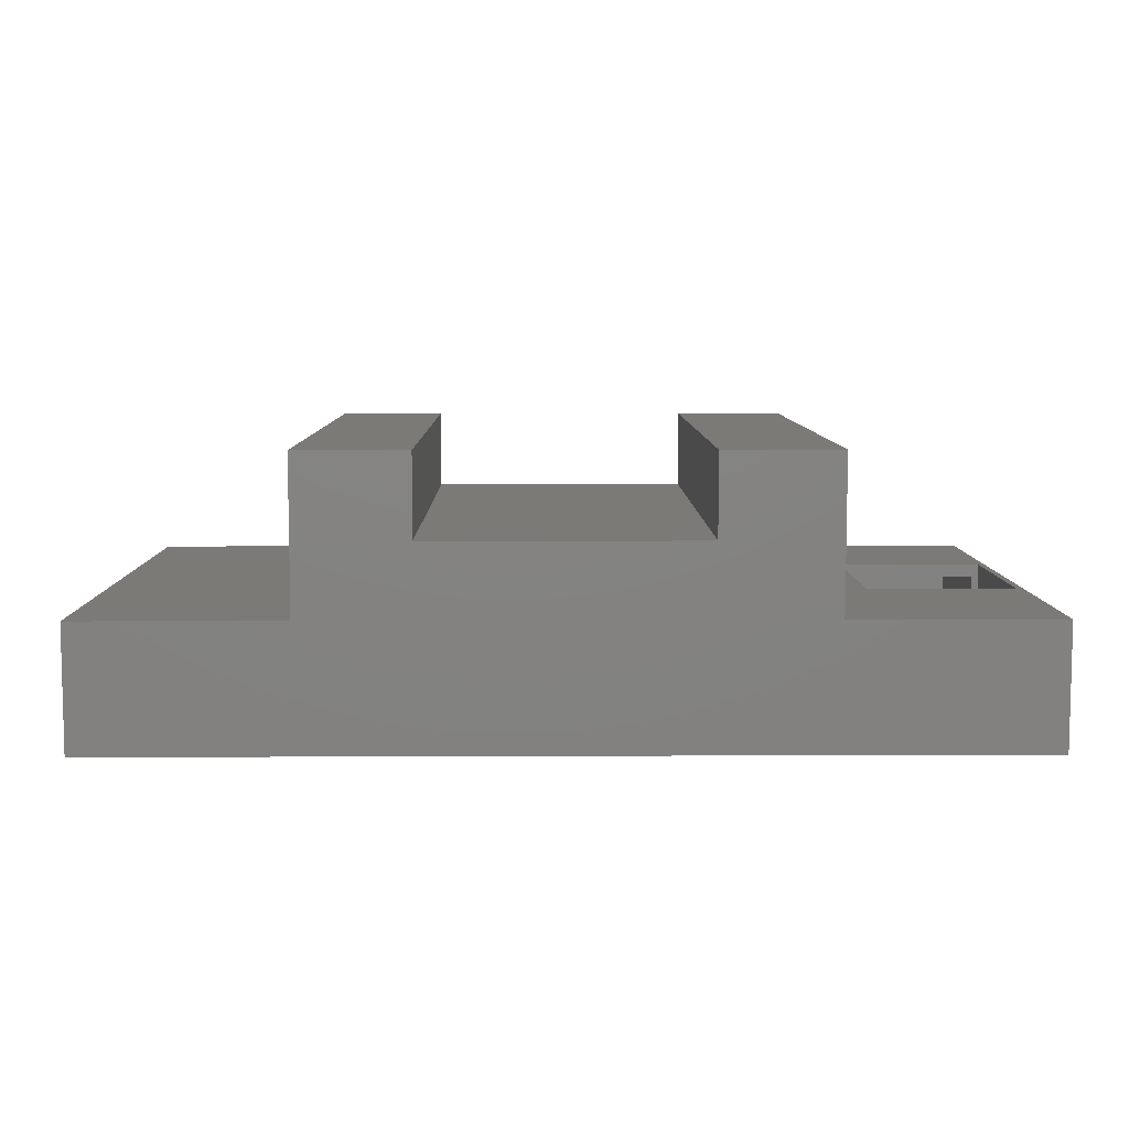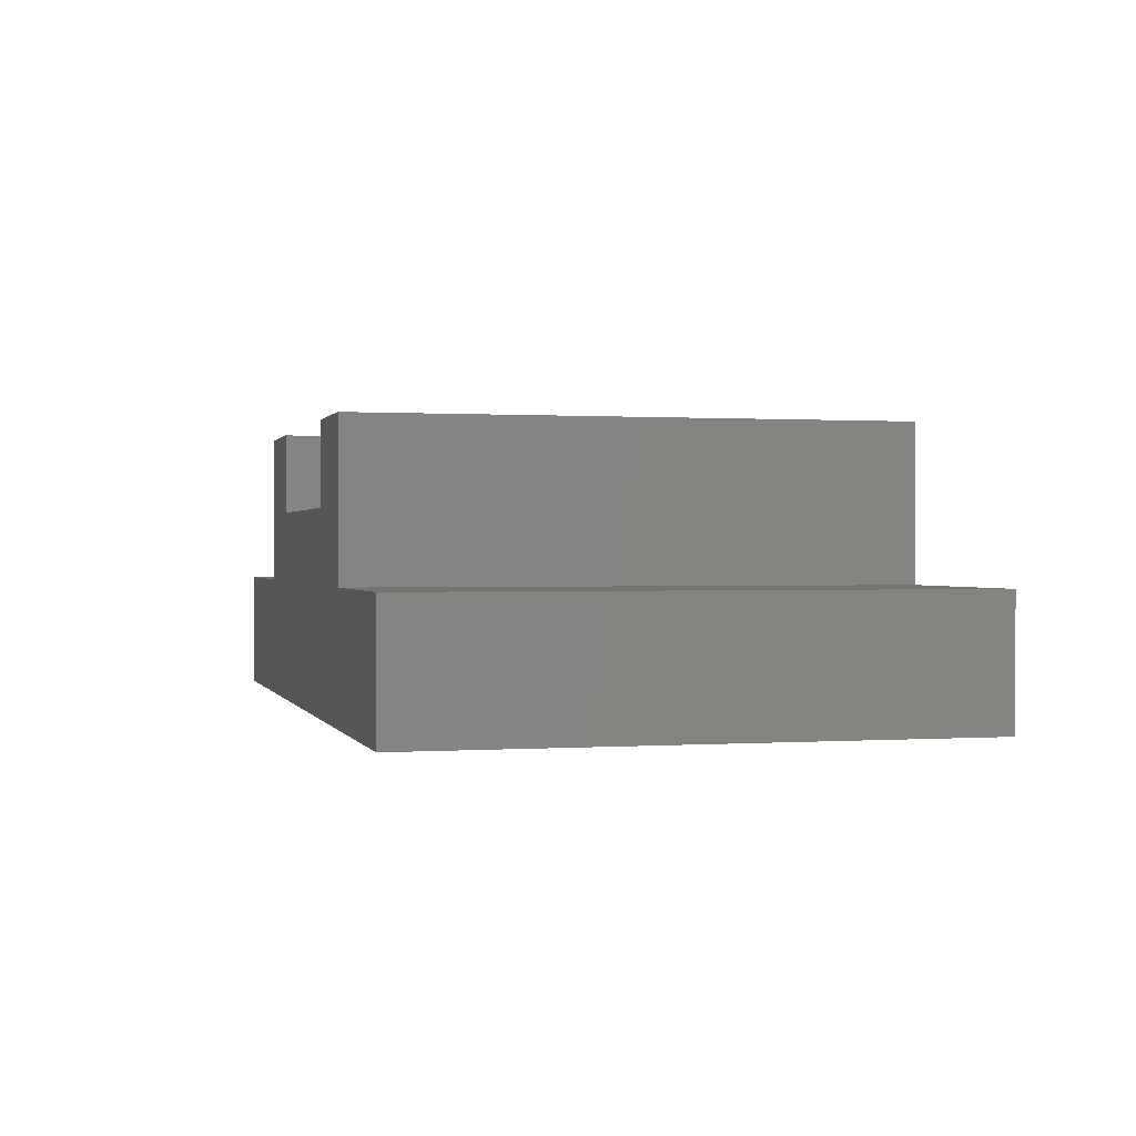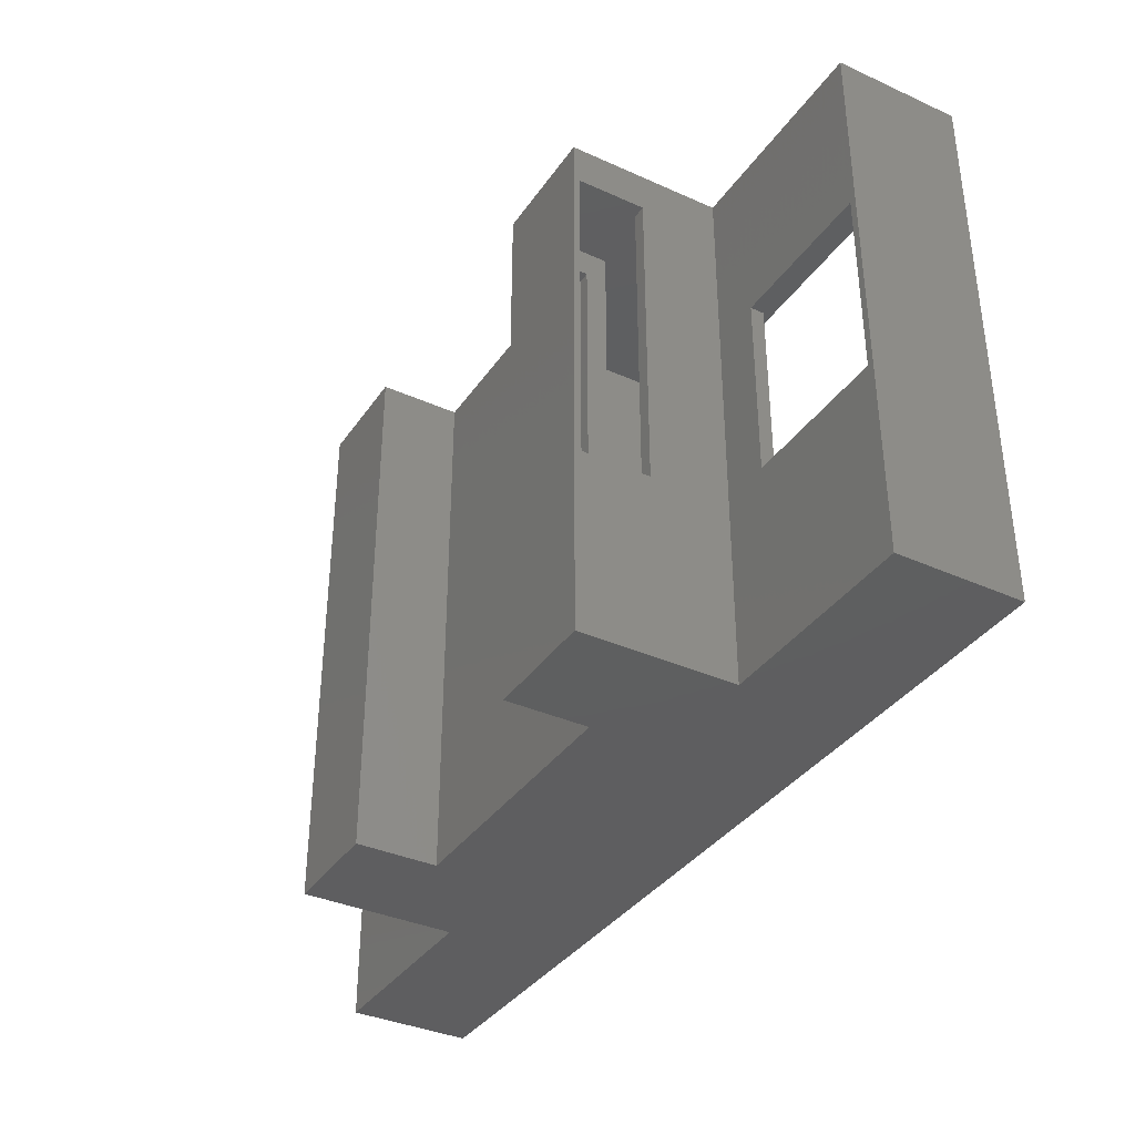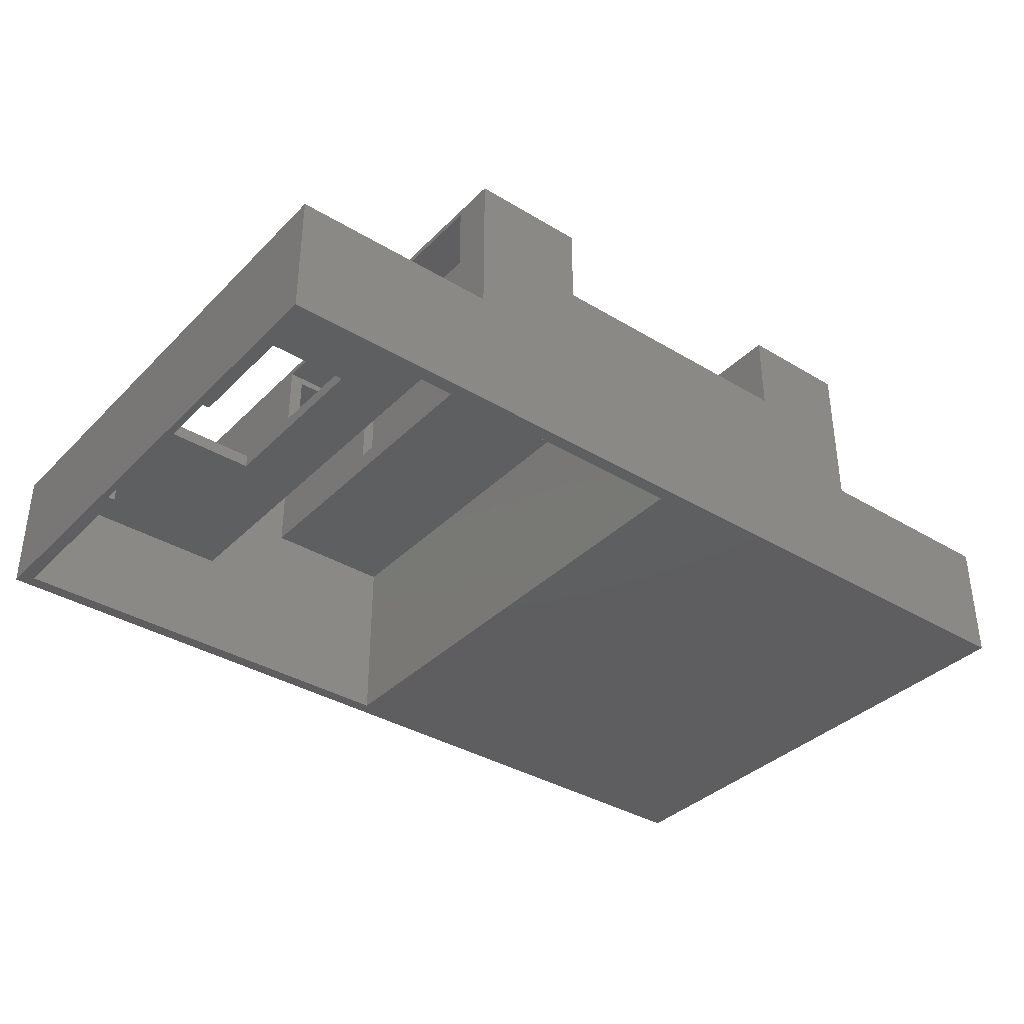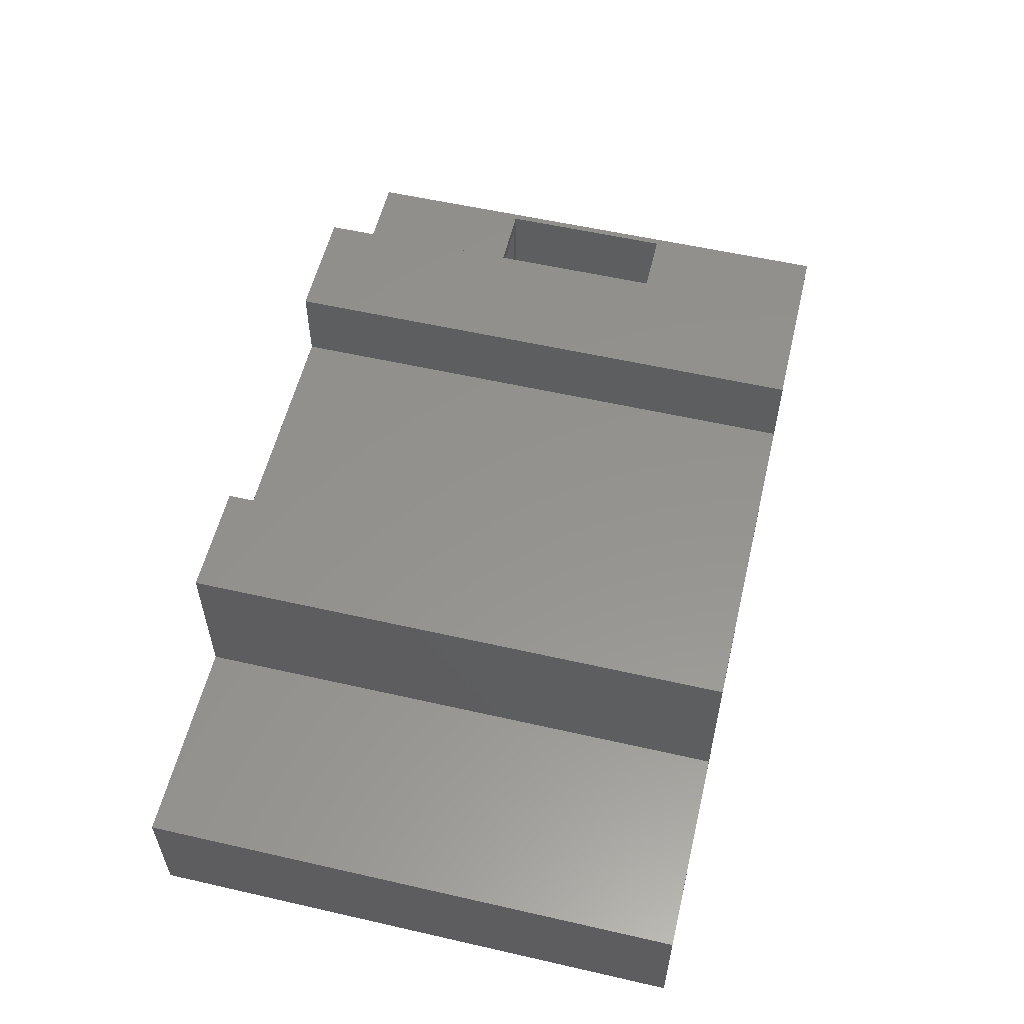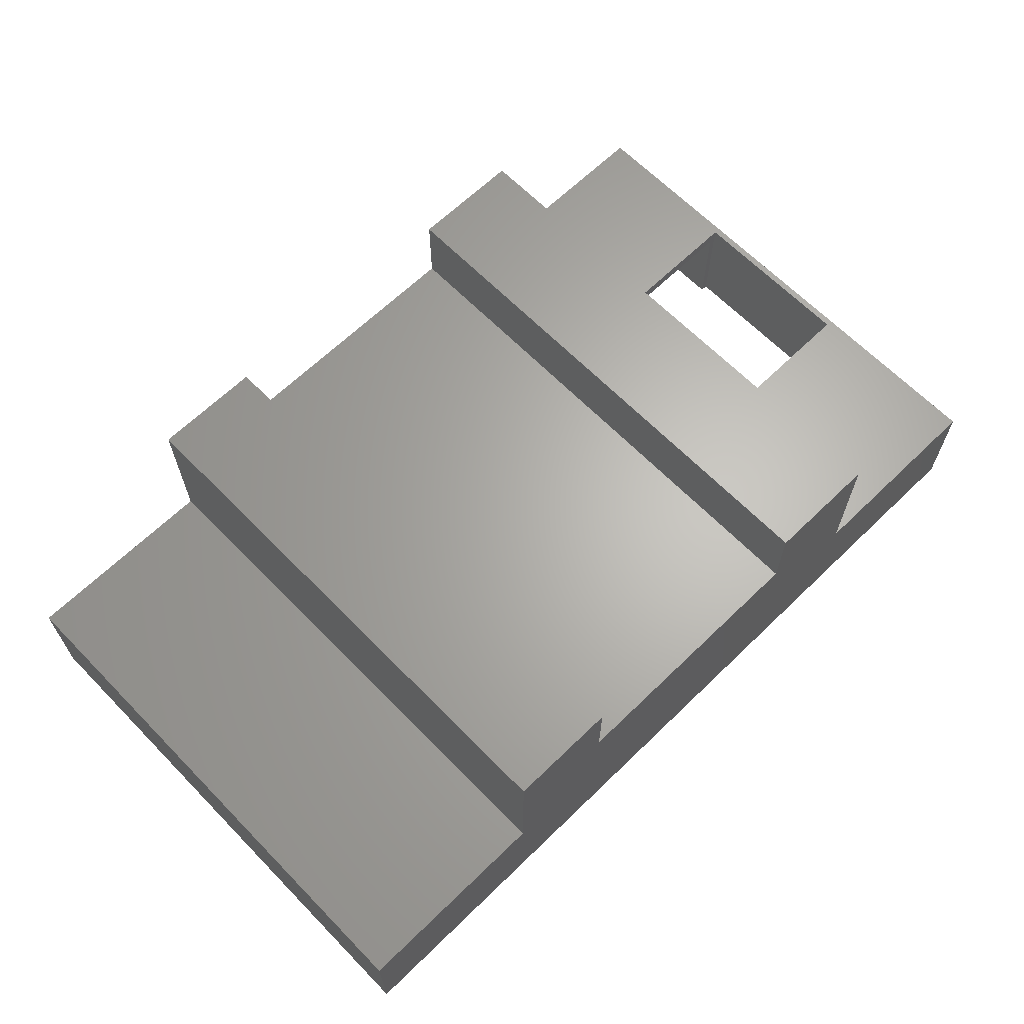
<metadata>
{"format":"stl","ext":"stl","renderer":"f3d","projection":"perspective","resolution":1024,"background":"white","views":[{"elev":7.6,"azim":-0.7,"up":"+Z"},{"elev":0.5,"azim":-104.5,"up":"+Z"},{"elev":-36.5,"azim":59.7,"up":"+Y"},{"elev":-36.4,"azim":141.8,"up":"+Z"},{"elev":56.3,"azim":-76.6,"up":"+Z"},{"elev":64.9,"azim":-44.3,"up":"+Z"}]}
</metadata>
<code>
# stl→obj: 84 verts, 168 faces
v -0.2422 -0.03125 0.07747
v -0.2422 -0.03125 -0.08594
v -0.2422 -0.5938 0.07747
v -0.2422 -0.5938 -0.08594
v -0.7188 -0.03125 -0.005181
v -0.7188 -0.5938 -0.005181
v -0.7188 -0.03125 -0.08594
v -0.7188 -0.5938 -0.08594
v -0.4818 -0.5938 -0.005181
v -0.4176 -0.5938 0.07747
v -0.4818 -0.5938 0.1711
v -0.4176 -0.5938 0.1711
v -0.4818 -0.03125 -0.005181
v -0.4176 -0.03125 0.07747
v -0.4818 -0.03125 0.1711
v -0.4176 -0.03125 0.1711
v -0.05666 -0.4141 0.1868
v -0.05666 -0.4141 0.1172
v -0.07031 -0.4141 0.1172
v -0.07031 -0.4141 0.1953
v 0.05995 -0.4141 0.1953
v 0.04433 -0.4141 0.1868
v 0.04433 -0.4141 0.1172
v 0.05995 -0.4141 0.1172
v 0.04433 -0.04688 0.1868
v 0.04433 -0.04688 0.1172
v 0.05995 -0.04688 0.1172
v 0.05995 -0.04688 0.1953
v -0.07031 -0.04688 0.1953
v -0.05666 -0.04688 0.1868
v -0.05666 -0.04688 0.1172
v -0.07031 -0.04688 0.1172
v 0.05995 -0.625 0.2024
v 0.05995 -0.625 0.02607
v 0.05995 3.364e-17 0.2024
v 0.05995 2.386e-17 0.02607
v 0.04433 -0.01562 0.01044
v 0.04433 -0.01562 0.1868
v 0.04433 -0.6094 0.01044
v 0.04433 -0.6094 0.1868
v -0.05666 -0.01562 0.1868
v -0.05666 -0.6094 0.1868
v -0.05666 -0.6094 0.09309
v -0.05666 -0.01562 0.09309
v 0.2812 -0.1953 0.01044
v 0.2812 -0.1953 -0.1172
v 0.2891 -0.1953 -0.1172
v 0.2891 -0.1953 0.02607
v 0.1172 -0.1953 0.02607
v 0.1172 -0.1953 0.01044
v 0.2891 -0.4062 0.02607
v 0.2891 -0.4062 -0.1172
v 0.2812 -0.4062 -0.1172
v 0.2812 -0.4062 0.01044
v 0.1172 -0.4062 0.01044
v 0.1172 -0.4062 0.02607
v 0.2812 -0.01562 -0.1172
v 0.2969 -0.625 -0.1172
v -0.75 -0.625 -0.1172
v -0.2109 -0.6094 -0.1172
v 0.2812 -0.6094 -0.1172
v 0.2969 2.906e-17 -0.1172
v -0.2109 -0.01562 -0.1172
v -0.75 -2.906e-17 -0.1172
v 0.2969 -0.625 0.02607
v 0.2969 3.701e-17 0.02607
v 0.2812 -0.01562 0.01044
v 0.2812 -0.6094 0.01044
v -0.07229 2.63e-17 0.2024
v -0.07229 2.11e-17 0.1087
v -0.07229 -0.625 0.2024
v -0.07229 -0.625 0.1087
v -0.75 -2.11e-17 0.02607
v -0.5131 -7.952e-18 0.02607
v -0.3863 3.67e-18 0.1087
v -0.5131 1.835e-18 0.2024
v -0.3863 8.87e-18 0.2024
v -0.5131 -0.625 0.02607
v -0.75 -0.625 0.02607
v -0.3863 -0.625 0.1087
v -0.5131 -0.625 0.2024
v -0.3863 -0.625 0.2024
v -0.2109 -0.01562 0.09309
v -0.2109 -0.6094 0.09309
f 1 2 3
f 3 2 4
f 5 6 7
f 7 6 8
f 8 4 7
f 7 4 2
f 4 9 3
f 3 9 10
f 9 11 10
f 10 11 12
f 9 4 6
f 6 4 8
f 13 9 5
f 5 9 6
f 2 1 13
f 13 1 14
f 13 14 15
f 15 14 16
f 13 5 2
f 2 5 7
f 1 3 14
f 14 3 10
f 14 10 16
f 16 10 12
f 16 12 15
f 15 12 11
f 15 11 13
f 13 11 9
f 17 18 19
f 17 19 20
f 17 20 21
f 17 21 22
f 23 22 24
f 24 22 21
f 25 26 27
f 25 27 28
f 25 28 29
f 25 29 30
f 31 30 32
f 32 30 29
f 20 29 21
f 21 29 28
f 19 18 32
f 32 18 31
f 23 24 26
f 26 24 27
f 33 34 24
f 33 24 21
f 33 21 28
f 33 28 35
f 35 28 36
f 36 28 27
f 36 27 34
f 34 27 24
f 37 25 38
f 25 37 26
f 26 37 39
f 26 39 23
f 23 39 40
f 23 40 22
f 38 25 41
f 41 25 30
f 22 40 17
f 17 40 42
f 43 17 42
f 17 43 18
f 18 43 44
f 18 44 31
f 31 44 41
f 31 41 30
f 32 29 19
f 19 29 20
f 45 46 47
f 45 47 48
f 45 48 49
f 45 49 50
f 51 52 53
f 51 53 54
f 51 54 55
f 51 55 56
f 52 51 47
f 47 51 48
f 55 50 56
f 56 50 49
f 46 57 47
f 58 59 60
f 58 60 61
f 58 61 53
f 58 53 52
f 58 52 47
f 62 58 47
f 62 47 57
f 62 57 63
f 62 63 64
f 64 63 59
f 59 63 60
f 65 66 48
f 65 48 51
f 65 51 56
f 65 56 34
f 34 56 36
f 36 56 49
f 36 49 66
f 66 49 48
f 57 46 67
f 67 46 45
f 53 61 54
f 54 61 68
f 39 54 68
f 54 39 55
f 55 39 37
f 55 37 50
f 50 37 67
f 50 67 45
f 69 70 71
f 71 70 72
f 62 66 58
f 58 66 65
f 64 73 74
f 64 74 36
f 64 36 66
f 64 66 62
f 36 69 35
f 69 36 70
f 70 36 74
f 70 74 75
f 75 74 76
f 75 76 77
f 59 58 65
f 59 65 34
f 59 34 78
f 59 78 79
f 33 71 34
f 34 71 72
f 34 72 78
f 78 72 80
f 78 80 81
f 81 80 82
f 70 75 72
f 72 75 80
f 76 74 81
f 81 74 78
f 77 76 82
f 82 76 81
f 75 77 80
f 80 77 82
f 74 73 78
f 78 73 79
f 73 64 79
f 79 64 59
f 83 84 63
f 63 84 60
f 83 63 44
f 57 67 63
f 63 67 37
f 63 37 44
f 44 37 38
f 44 38 41
f 43 60 84
f 42 40 43
f 43 40 39
f 43 39 60
f 60 39 68
f 60 68 61
f 44 43 83
f 83 43 84
f 35 69 33
f 33 69 71

</code>
